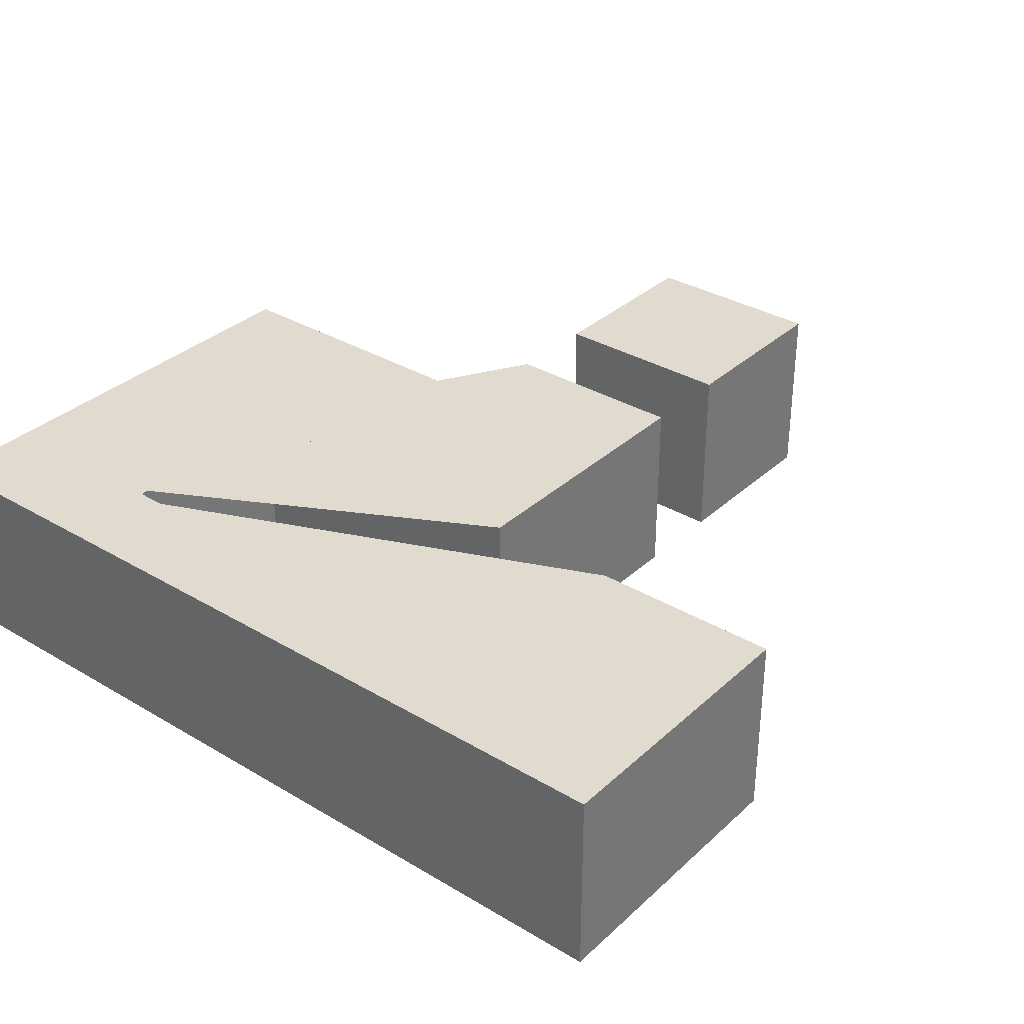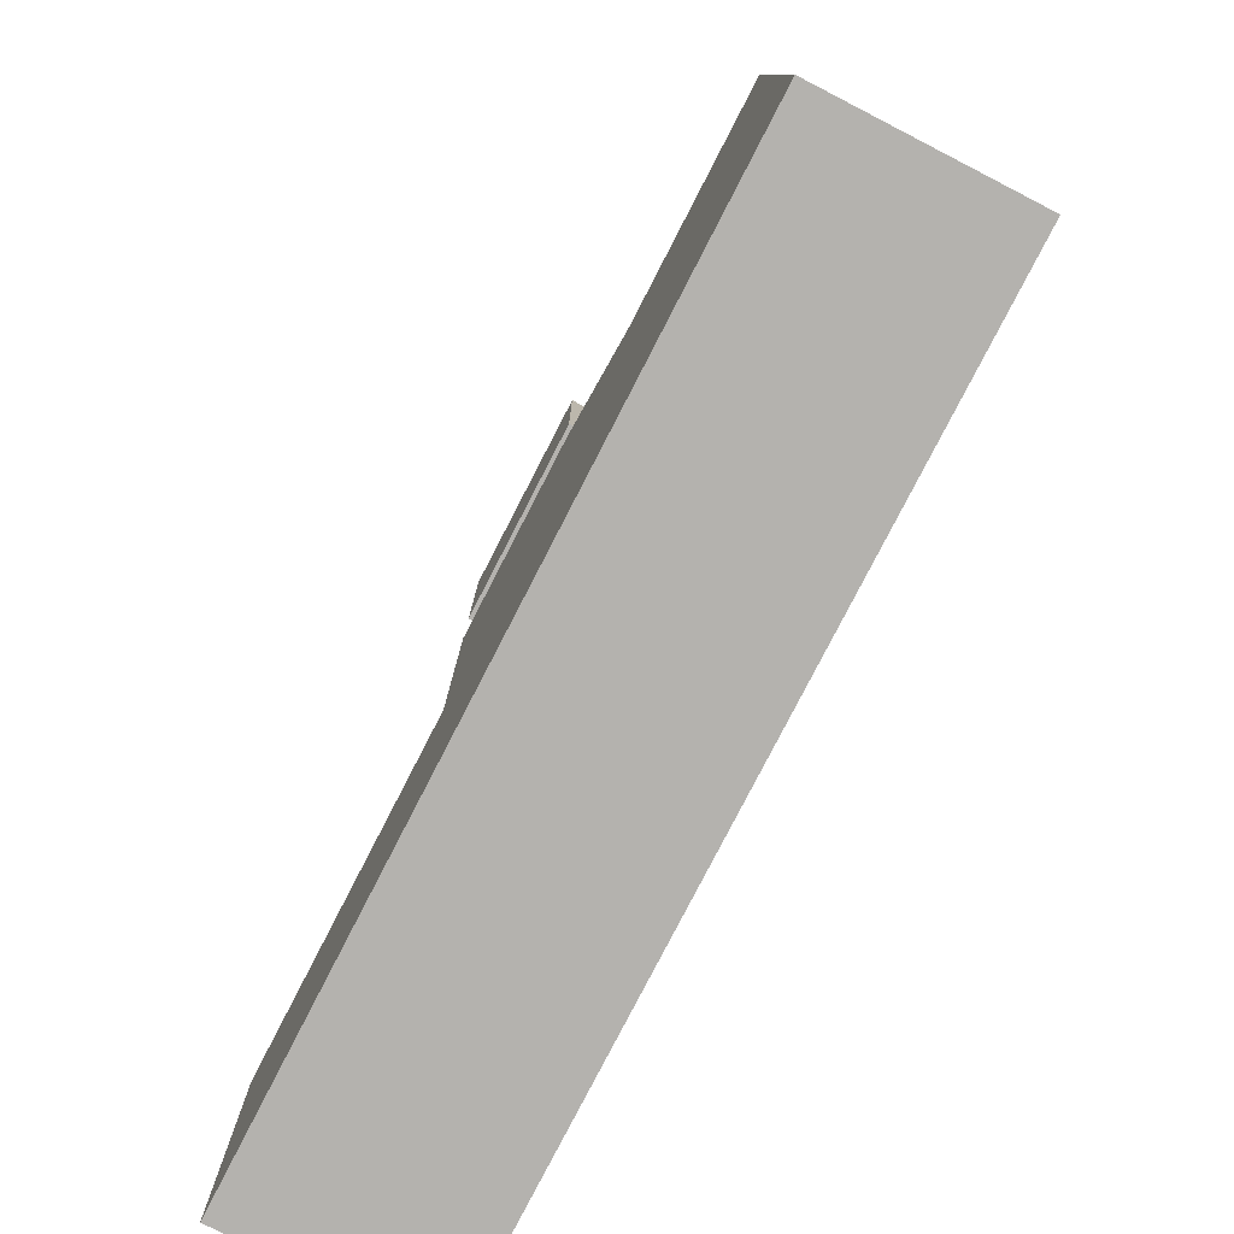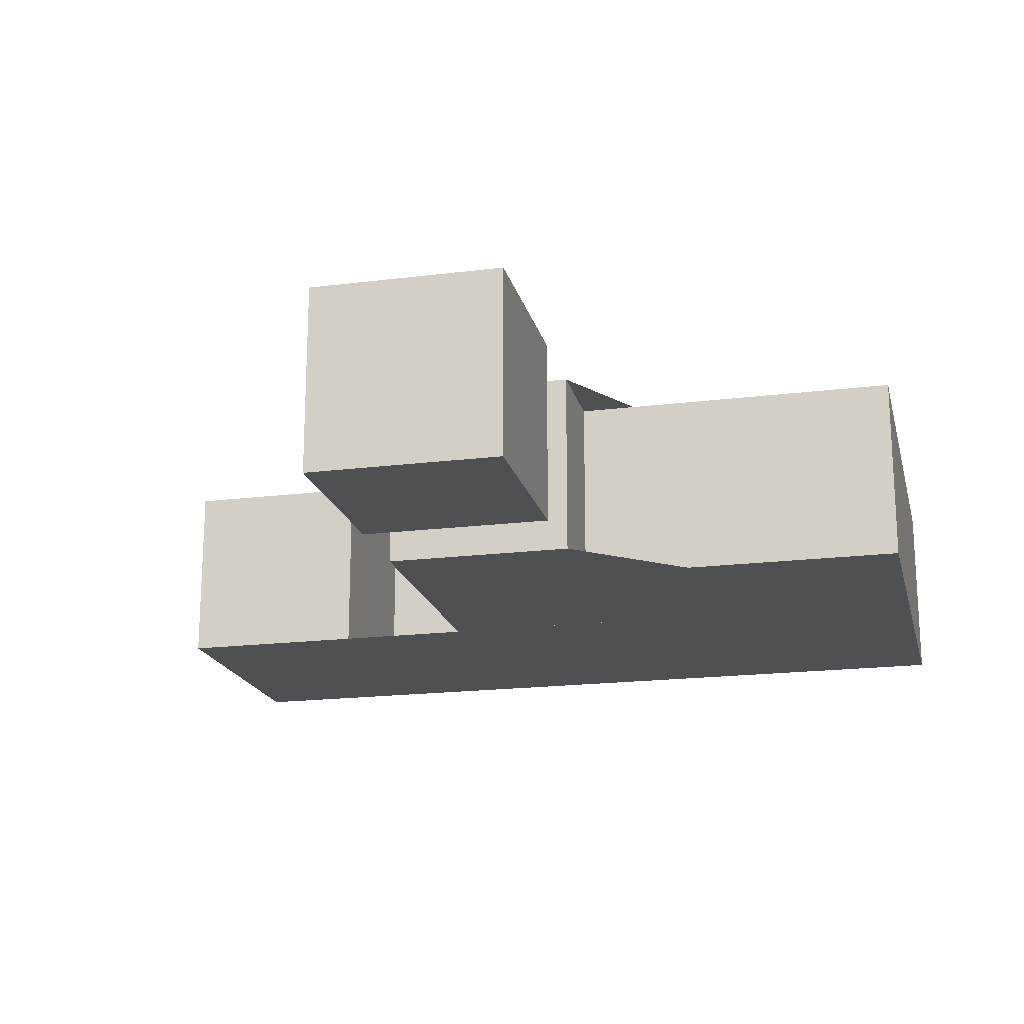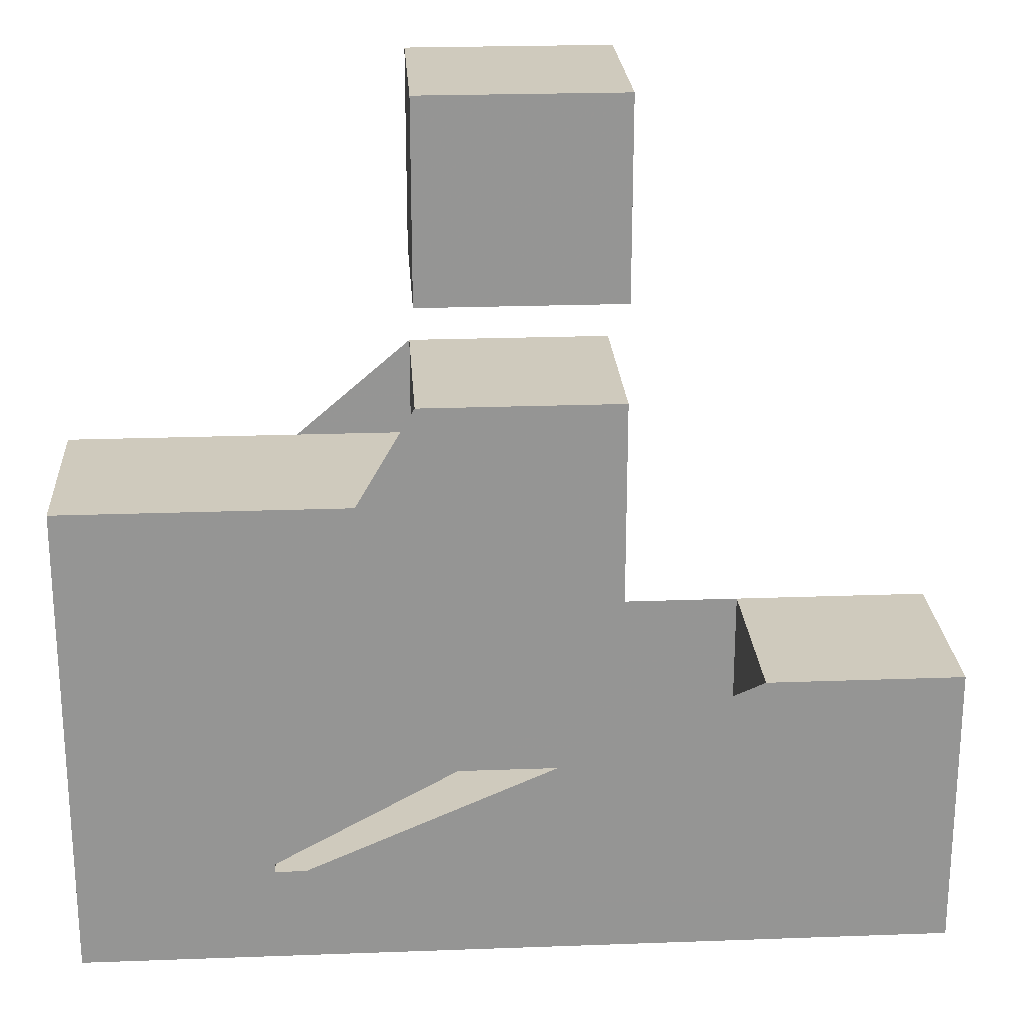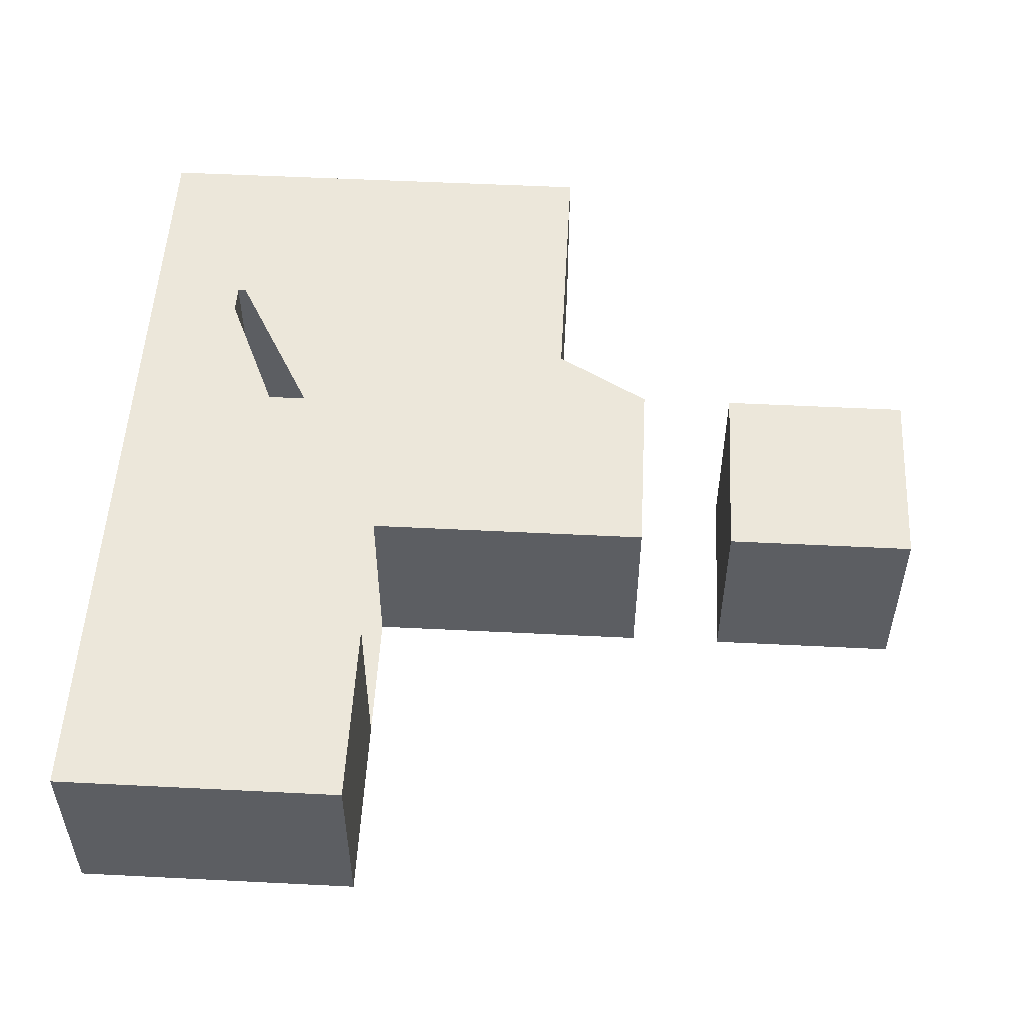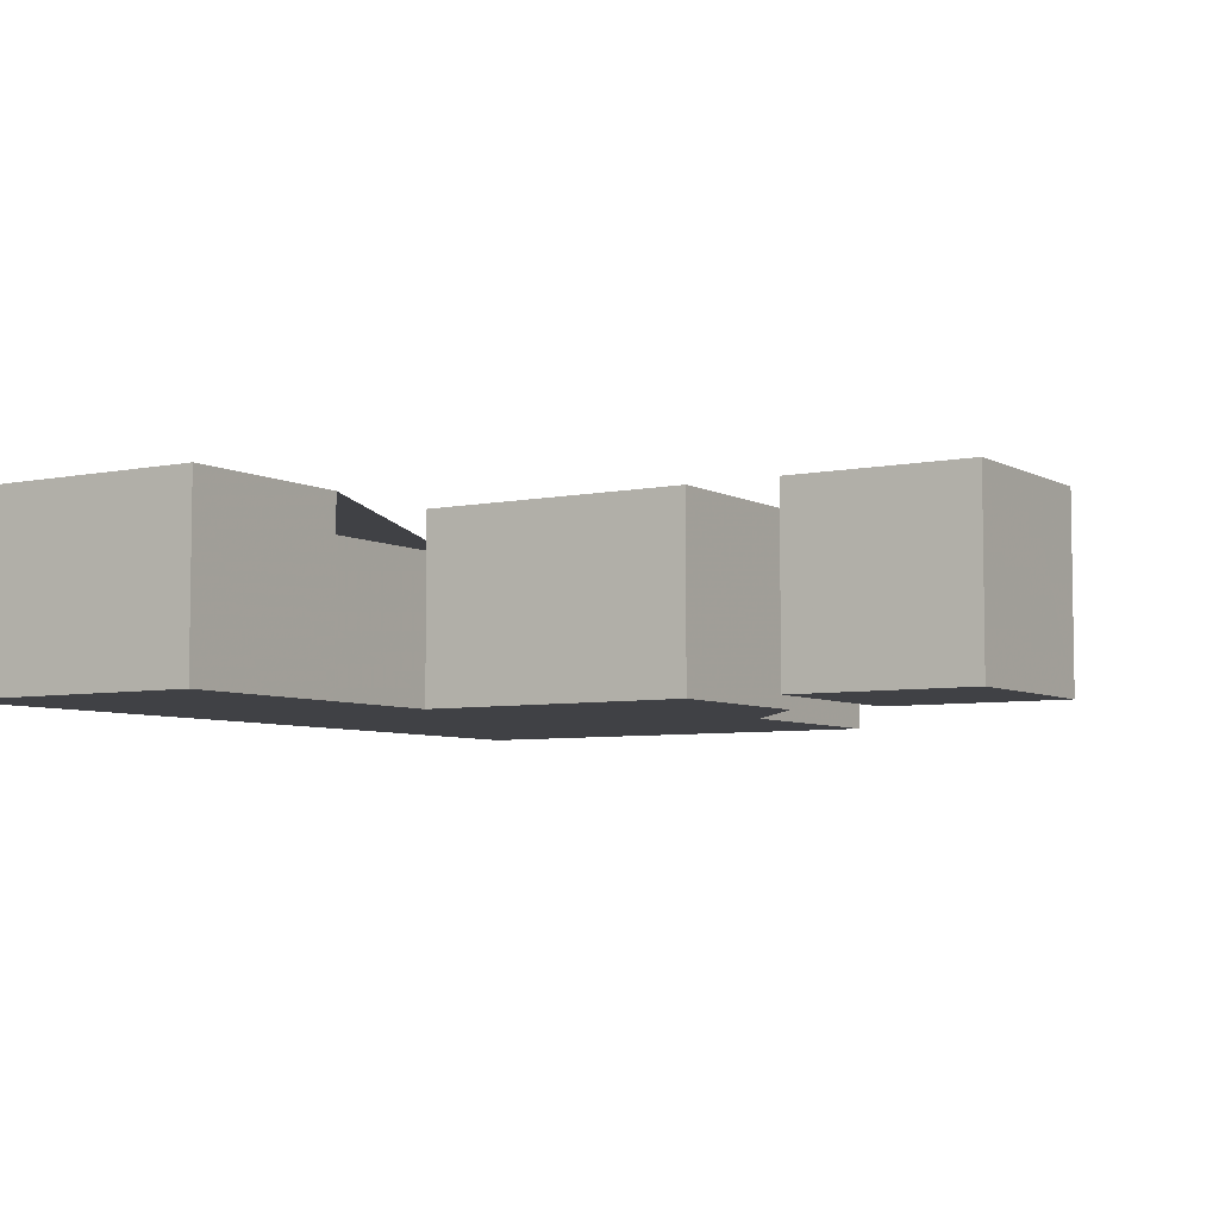
<metadata>
{"format":"obj","ext":"obj","renderer":"f3d","projection":"perspective","resolution":1024,"background":"white","views":[{"elev":33.5,"azim":-140.9,"up":"+Y"},{"elev":-79.7,"azim":62.7,"up":"+Z"},{"elev":-18.8,"azim":13.4,"up":"+Y"},{"elev":22.9,"azim":176.4,"up":"+Z"},{"elev":52.5,"azim":-86.9,"up":"+Y"},{"elev":-5.8,"azim":-57.6,"up":"+Y"}]}
</metadata>
<code>
g random
v -0.007342 0 1.249
v -0.5151 0 1.249
v -0.5151 0 1.75
v -0.5151 0 2.248
v -0.007688 0 2.248
v 0.4997 0 2.248
v 0.4997 0 1.75
v 0.4997 0 1.249
v 2.258 0 -1.816
v 2.258 0 -2.252
v -2.242 0 -2.252
v -2.242 0 -1.752
v -2.242 0 -1.252
v -2.242 0 -0.7502
v -1.735 0 -0.7502
v -1.233 0 -0.7502
v -1.233 0 -1.252
v -1.233 0 -1.75
v 1.248 0 -1.75
v 1.248 0 -0.7502
v -0.5151 0 -0.7502
v -0.5151 0 0.2493
v -0.5151 0 0.7515
v 0.4997 0 0.7515
v 0.4997 0 0.2492
v 2.258 0 0.2492
v 2.258 0 -0.7513
v -0.007342 1 1.249
v -0.5151 1 1.249
v -0.5151 1 1.75
v -0.5151 1 2.248
v -0.007688 1 2.248
v 0.4997 1 2.248
v 0.4997 1 1.75
v 0.4997 1 1.249
v 2.258 1 -1.816
v 2.258 1 -2.252
v -2.242 1 -2.252
v -2.242 1 -1.752
v -2.242 1 -1.252
v -2.242 1 -0.7502
v -1.735 1 -0.7502
v -1.233 1 -0.7502
v -1.233 1 -1.252
v -1.233 1 -1.75
v 1.248 1 -1.75
v 1.248 1 -0.7502
v -0.5151 1 -0.7502
v -0.5151 1 0.2493
v -0.5151 1 0.7515
v 0.4997 1 0.7515
v 0.4997 1 0.2492
v 2.258 1 0.2492
v 2.258 1 -0.7513
v -0.007342 0 1.249
v -0.5151 0 1.249
v -0.5151 0 1.75
v -0.5151 0 2.248
v -0.007688 0 2.248
v 0.4997 0 2.248
v 0.4997 0 1.75
v 0.4997 0 1.249
v 2.258 0 -1.816
v 2.258 0 -2.252
v -2.242 0 -2.252
v -2.242 0 -1.752
v -2.242 0 -1.252
v -2.242 0 -0.7502
v -1.735 0 -0.7502
v -1.233 0 -0.7502
v -1.233 0 -1.252
v -1.233 0 -1.75
v 1.248 0 -1.75
v 1.248 0 -0.7502
v -0.5151 0 -0.7502
v -0.5151 0 0.2493
v -0.5151 0 0.7515
v 0.4997 0 0.7515
v 0.4997 0 0.2492
v 2.258 0 0.2492
v 2.258 0 -0.7513
v -0.007342 1 1.249
v -0.5151 1 1.249
v -0.5151 1 1.75
v -0.5151 1 2.248
v -0.007688 1 2.248
v 0.4997 1 2.248
v 0.4997 1 1.75
v 0.4997 1 1.249
v 2.258 1 -1.816
v 2.258 1 -2.252
v -2.242 1 -2.252
v -2.242 1 -1.752
v -2.242 1 -1.252
v -2.242 1 -0.7502
v -1.735 1 -0.7502
v -1.233 1 -0.7502
v -1.233 1 -1.252
v -1.233 1 -1.75
v 1.248 1 -1.75
v 1.248 1 -0.7502
v -0.5151 1 -0.7502
v -0.5151 1 0.2493
v -0.5151 1 0.7515
v 0.4997 1 0.7515
v 0.4997 1 0.2492
v 2.258 1 0.2492
v 2.258 1 -0.7513
f 62 61 60 59 58 57 56 55
f 81 80 79 78 77 76 75 74 73 72 71 70 69 68 67 66 65 64 63
f 83 84 85 86 87 88 89 82
f 91 92 93 94 95 96 97 98 99 100 101 102 103 104 105 106 107 108 90
f 2 29 28 1
f 3 30 29 2
f 4 31 30 3
f 5 32 31 4
f 6 33 32 5
f 7 34 33 6
f 8 35 34 7
f 1 28 35 8
f 10 37 36 9
f 11 38 37 10
f 12 39 38 11
f 13 40 39 12
f 14 41 40 13
f 15 42 41 14
f 16 43 42 15
f 17 44 43 16
f 18 45 44 17
f 19 46 45 18
f 20 47 46 19
f 21 48 47 20
f 22 49 48 21
f 23 50 49 22
f 24 51 50 23
f 25 52 51 24
f 26 53 52 25
f 27 54 53 26
f 9 36 54 27

</code>
